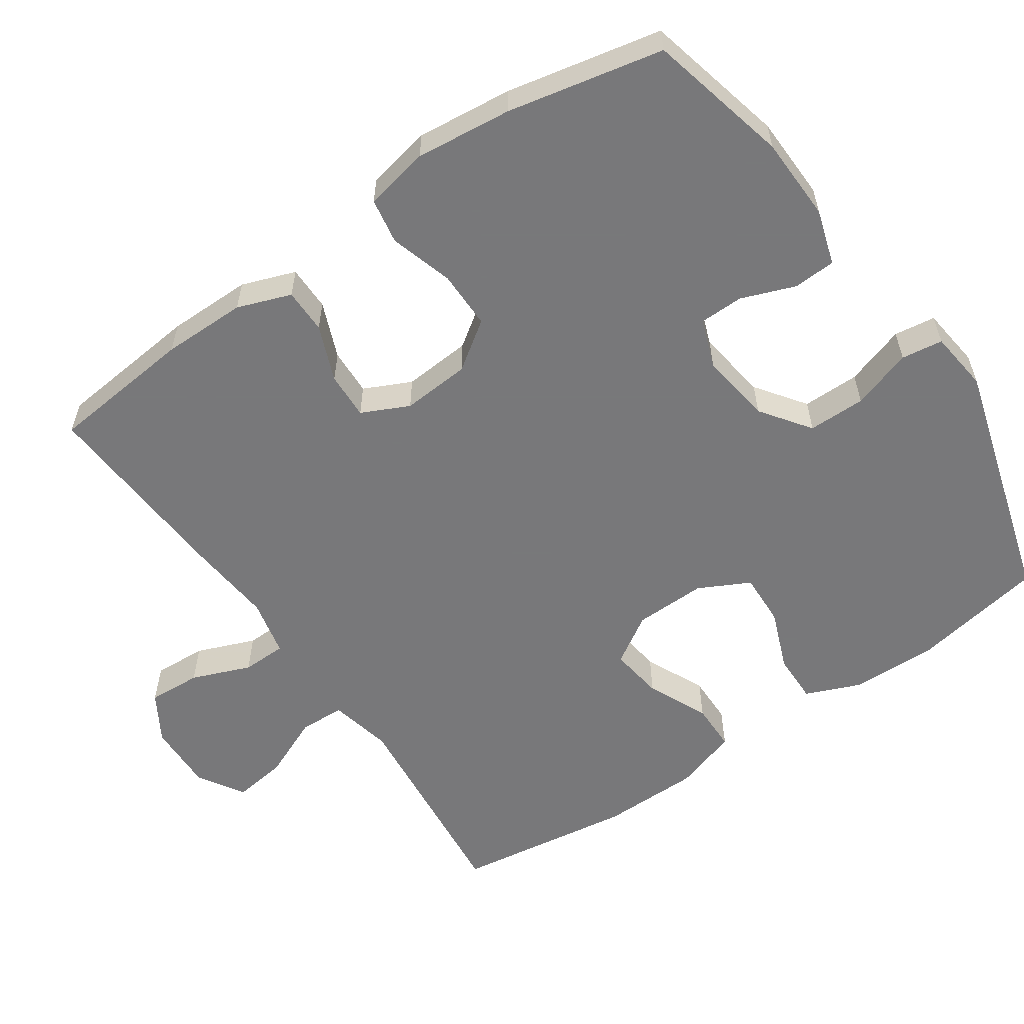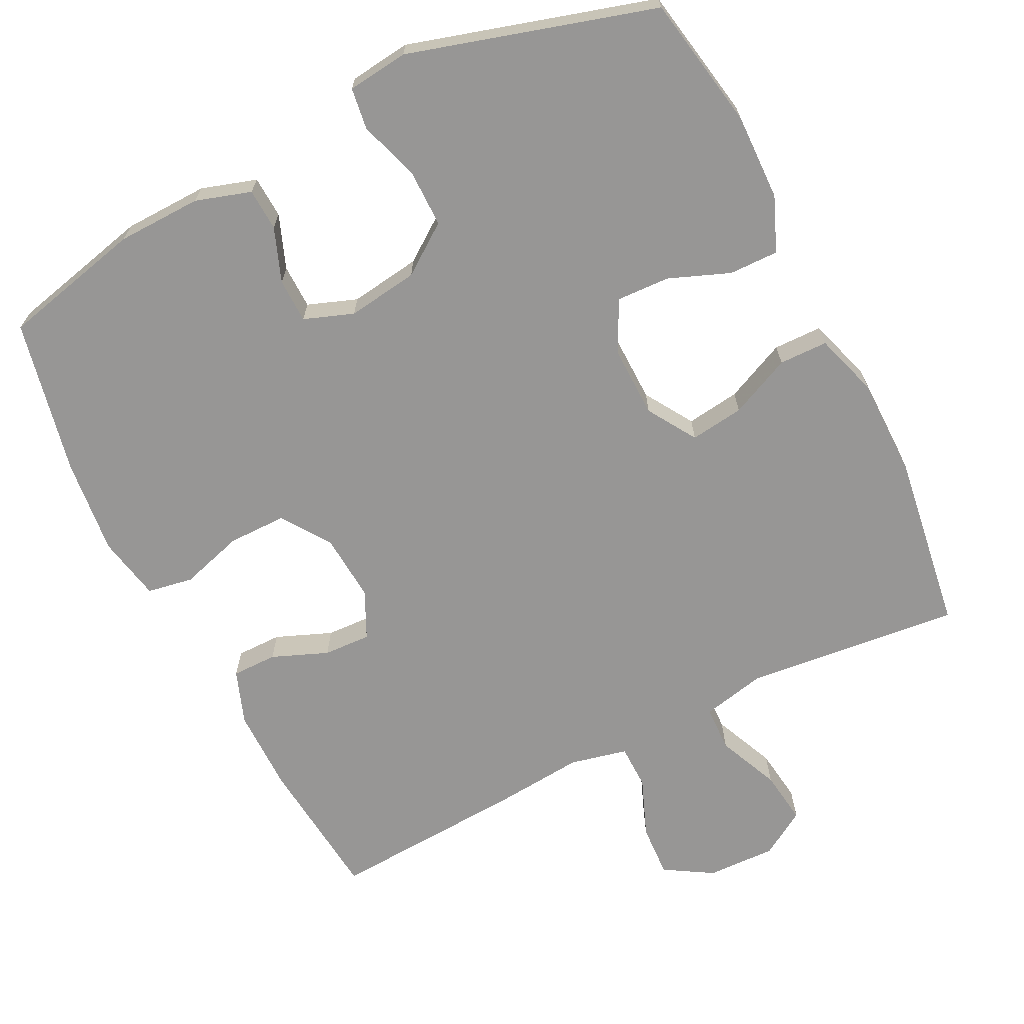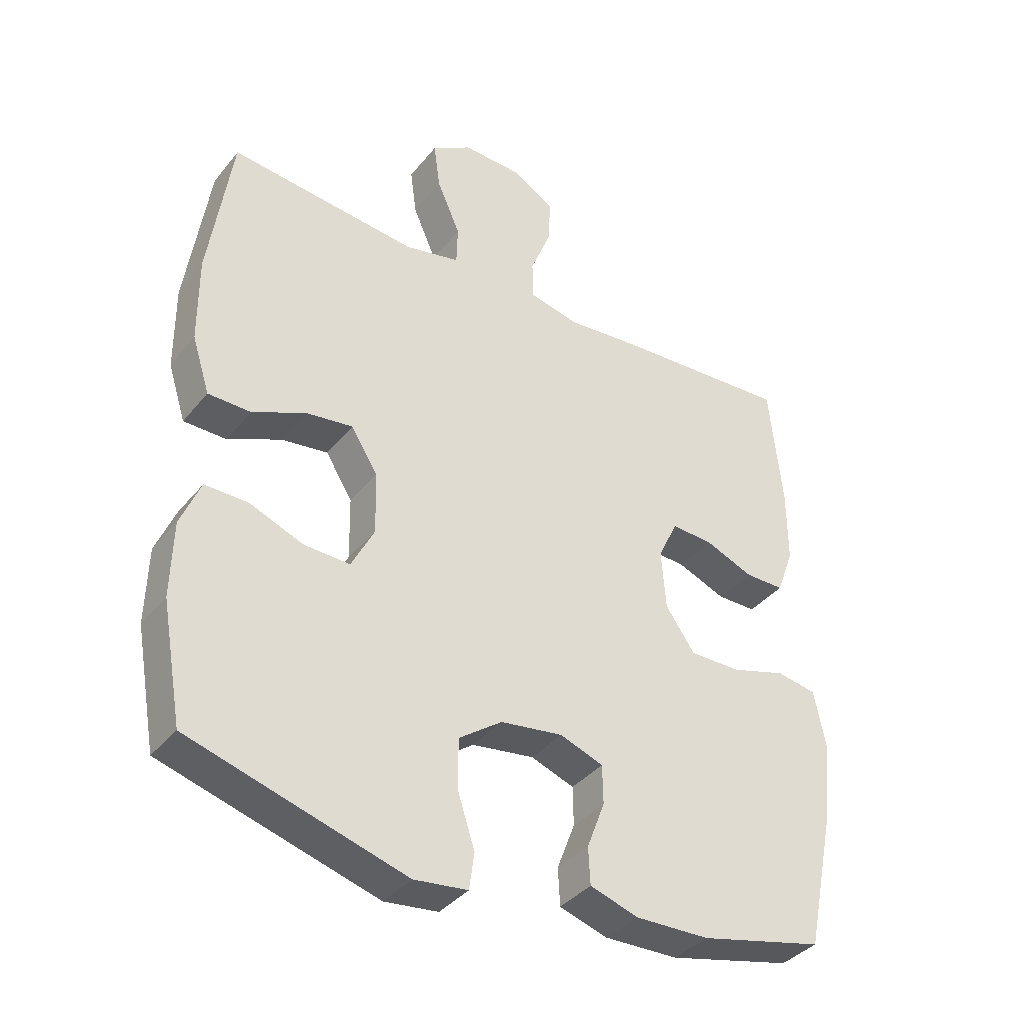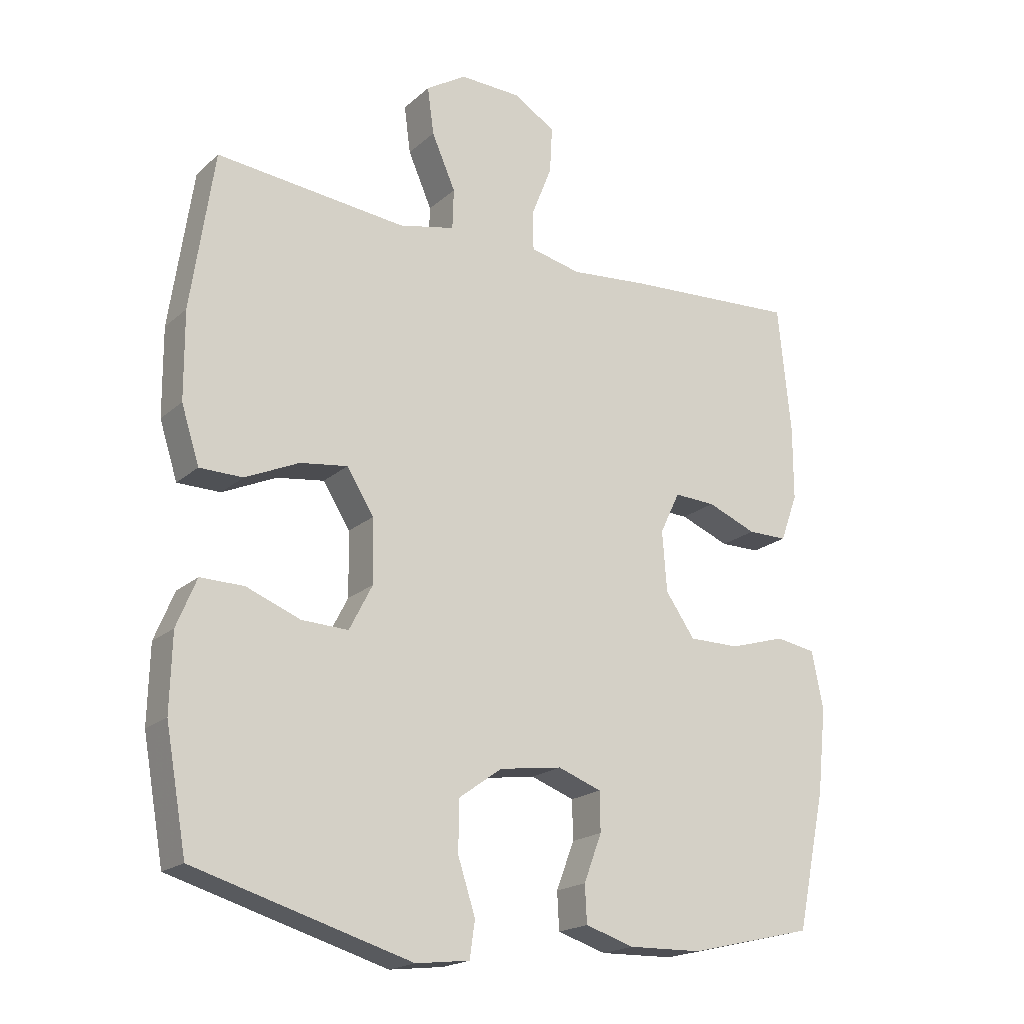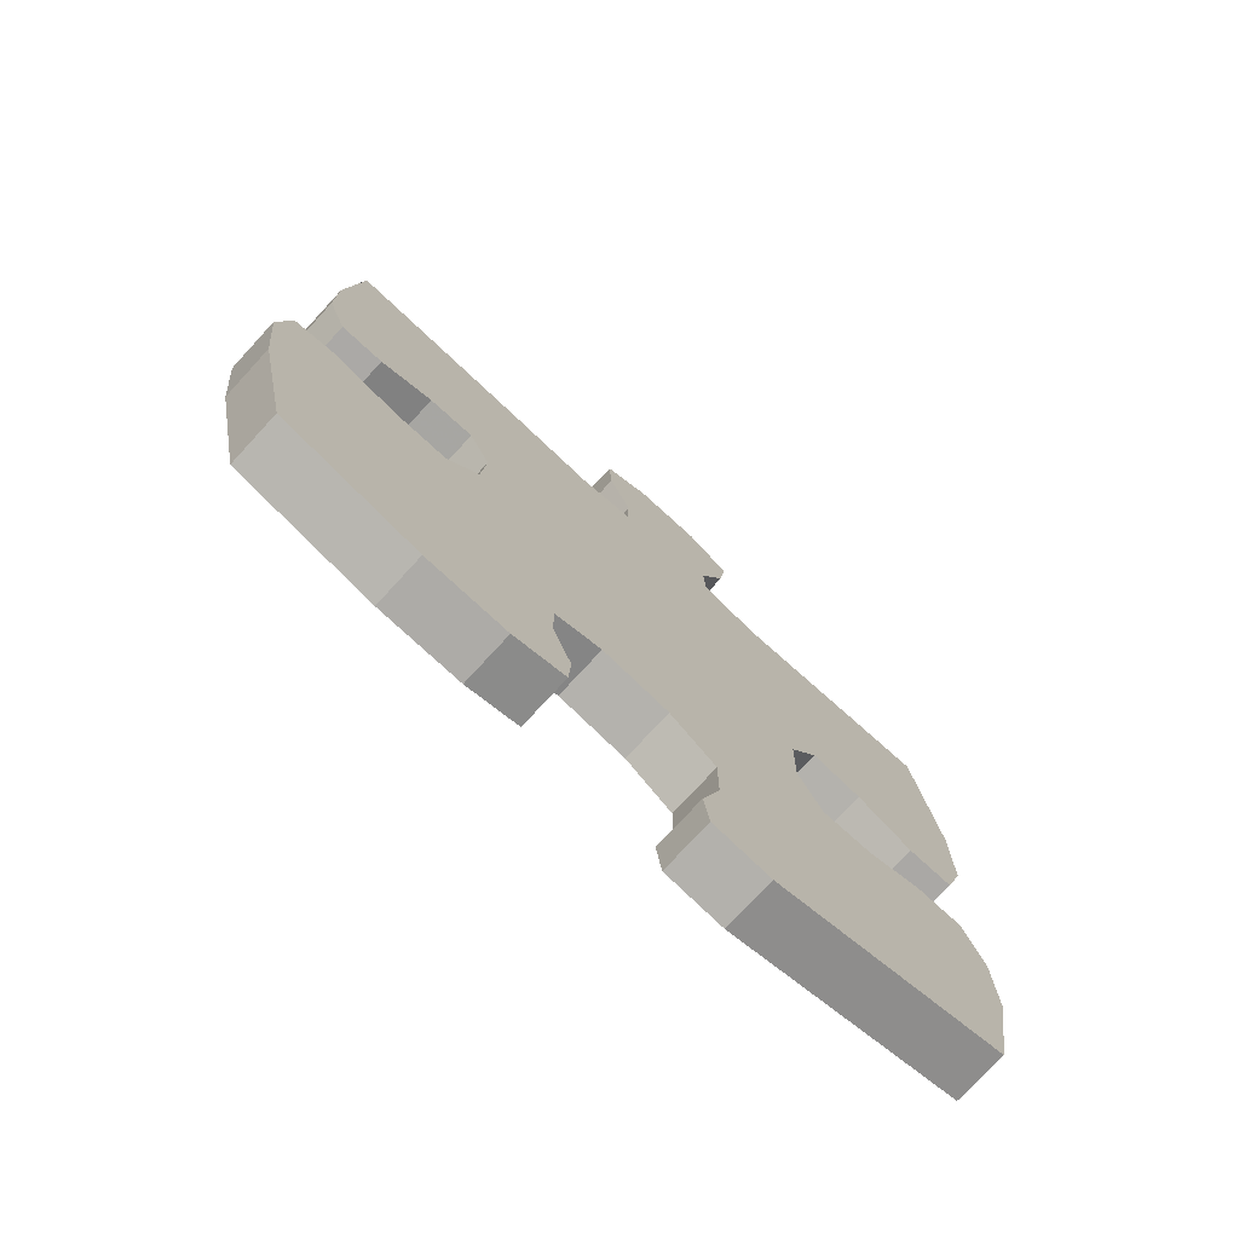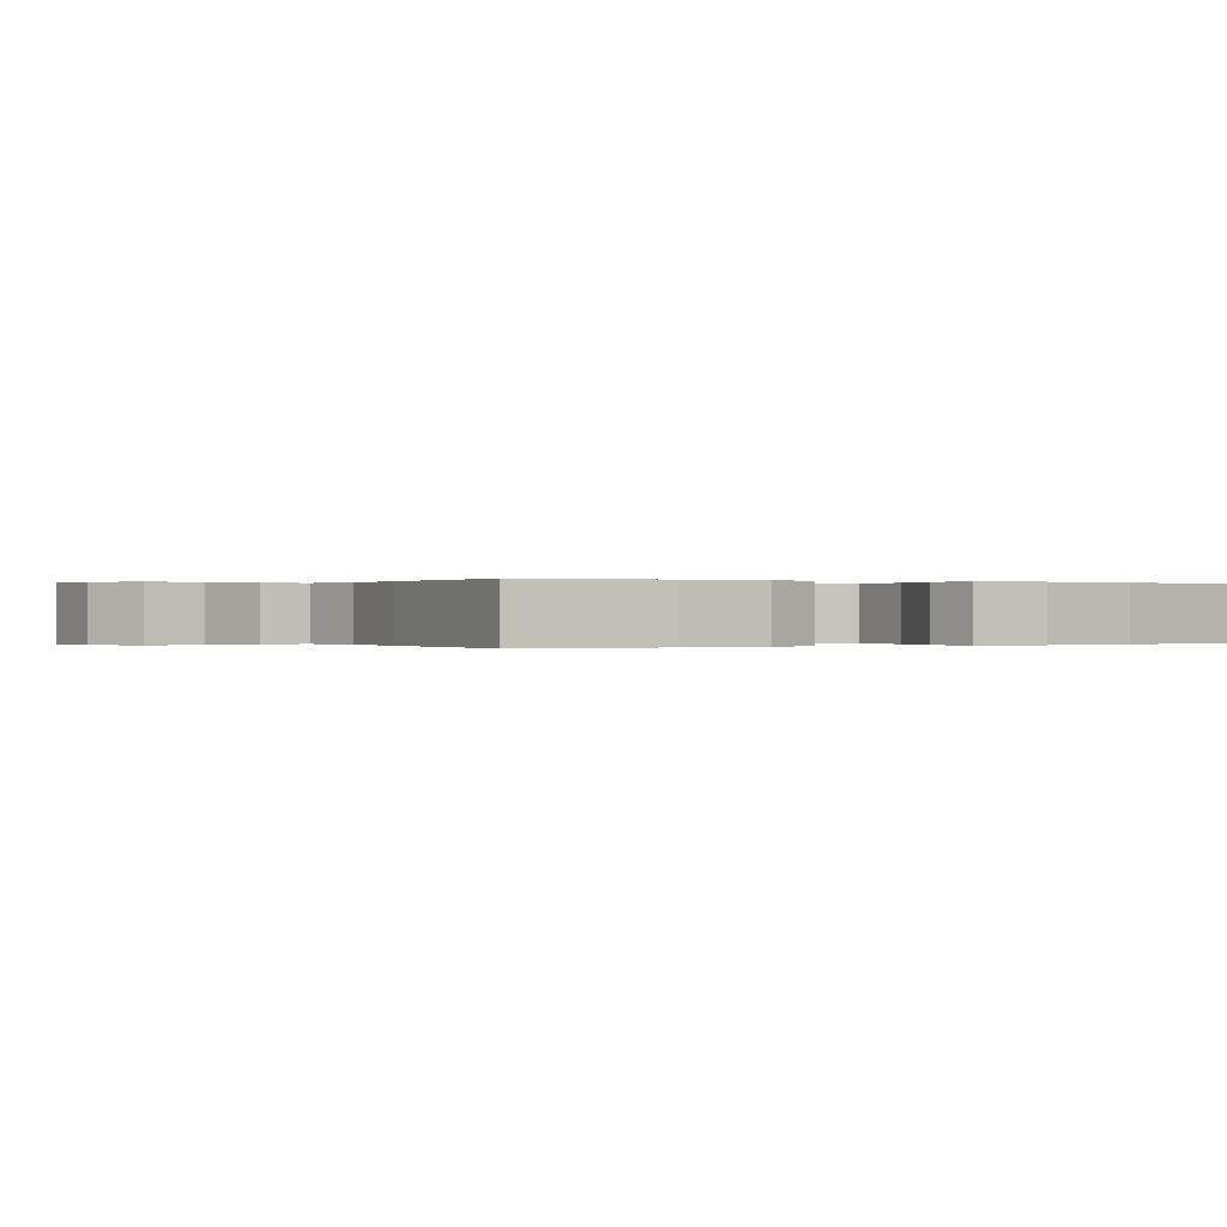
<metadata>
{"format":"obj","ext":"obj","renderer":"f3d","projection":"perspective","resolution":1024,"background":"white","views":[{"elev":-57.6,"azim":124.6,"up":"+Y"},{"elev":-67.9,"azim":-153.4,"up":"+Y"},{"elev":-37.6,"azim":-34.1,"up":"+Z"},{"elev":-19.3,"azim":-32.5,"up":"+Z"},{"elev":-75.6,"azim":137.4,"up":"+Z"},{"elev":-0.0,"azim":59.1,"up":"+Y"}]}
</metadata>
<code>
v 0.5 0.07 -0.5
v 0.305 0.07 -0.546
v 0.189 0.07 -0.549
v 0.113 0.07 -0.525
v 0.11 0.07 -0.467
v 0.138 0.07 -0.393
v 0.137 0.07 -0.332
v 0.069 0.07 -0.307
v -0.029 0.07 -0.321
v -0.097 0.07 -0.37
v -0.097 0.07 -0.449
v -0.07 0.07 -0.532
v -0.078 0.07 -0.589
v -0.162 0.07 -0.599
v -0.5 0.07 -0.5
v -0.533 0.07 -0.316
v -0.53 0.07 -0.197
v -0.499 0.07 -0.122
v -0.431 0.07 -0.123
v -0.347 0.07 -0.156
v -0.274 0.07 -0.159
v -0.238 0.07 -0.089
v -0.24 0.07 0.01
v -0.282 0.07 0.077
v -0.356 0.07 0.067
v -0.44 0.07 0.029
v -0.507 0.07 0.03
v -0.535 0.07 0.118
v -0.536 0.07 0.254
v -0.5 0.07 0.5
v -0.203 0.07 0.469
v -0.116 0.07 0.488
v -0.114 0.07 0.551
v -0.151 0.07 0.636
v -0.161 0.07 0.71
v -0.098 0.07 0.749
v -0.003 0.07 0.746
v 0.063 0.07 0.706
v 0.059 0.07 0.633
v 0.027 0.07 0.552
v 0.028 0.07 0.491
v 0.107 0.07 0.473
v 0.229 0.07 0.484
v 0.5 0.07 0.5
v 0.52 0.07 0.301
v 0.52 0.07 0.185
v 0.493 0.07 0.111
v 0.431 0.07 0.111
v 0.354 0.07 0.142
v 0.289 0.07 0.145
v 0.258 0.07 0.08
v 0.265 0.07 -0.014
v 0.311 0.07 -0.08
v 0.391 0.07 -0.08
v 0.478 0.07 -0.054
v 0.541 0.07 -0.065
v 0.559 0.07 -0.154
v 0.545 0.07 -0.286
v 0.5 0 -0.5
v 0.305 0 -0.546
v 0.189 0 -0.549
v 0.113 0 -0.525
v 0.11 0 -0.467
v 0.138 0 -0.393
v 0.137 0 -0.332
v 0.069 0 -0.307
v -0.029 0 -0.321
v -0.097 0 -0.37
v -0.097 0 -0.449
v -0.07 0 -0.532
v -0.078 0 -0.589
v -0.162 0 -0.599
v -0.5 0 -0.5
v -0.533 0 -0.316
v -0.53 0 -0.197
v -0.499 0 -0.122
v -0.431 0 -0.123
v -0.347 0 -0.156
v -0.274 0 -0.159
v -0.238 0 -0.089
v -0.24 0 0.01
v -0.282 0 0.077
v -0.356 0 0.067
v -0.44 0 0.029
v -0.507 0 0.03
v -0.535 0 0.118
v -0.536 0 0.254
v -0.5 0 0.5
v -0.203 0 0.469
v -0.116 0 0.488
v -0.114 0 0.551
v -0.151 0 0.636
v -0.161 0 0.71
v -0.098 0 0.749
v -0.003 0 0.746
v 0.063 0 0.706
v 0.059 0 0.633
v 0.027 0 0.552
v 0.028 0 0.491
v 0.107 0 0.473
v 0.229 0 0.484
v 0.5 0 0.5
v 0.52 0 0.301
v 0.52 0 0.185
v 0.493 0 0.111
v 0.431 0 0.111
v 0.354 0 0.142
v 0.289 0 0.145
v 0.258 0 0.08
v 0.265 0 -0.014
v 0.311 0 -0.08
v 0.391 0 -0.08
v 0.478 0 -0.054
v 0.541 0 -0.065
v 0.559 0 -0.154
v 0.545 0 -0.286
f 54 55 56 57
f 53 54 57 58
f 46 47 48 49
f 46 49 50
f 45 46 50
f 42 43 44 45
f 41 42 45 50
f 37 38 39 40
f 37 40 41
f 36 37 41
f 33 34 35 36
f 32 33 36 41
f 31 32 41 50
f 25 26 27 28
f 24 25 28 29
f 17 18 19 20
f 17 20 21
f 16 17 21
f 15 16 21
f 14 15 21
f 11 12 13 14
f 10 11 14 21
f 9 10 21 22
f 3 4 5 6
f 3 6 7
f 2 3 7
f 53 58 1 2
f 52 53 2 7
f 51 52 7 8
f 24 29 30 31
f 23 24 31 50
f 22 23 50 51
f 8 9 22 51
f 115 114 113 112
f 116 115 112 111
f 107 106 105 104
f 108 107 104
f 108 104 103
f 103 102 101 100
f 108 103 100 99
f 98 97 96 95
f 99 98 95
f 99 95 94
f 94 93 92 91
f 99 94 91 90
f 108 99 90 89
f 86 85 84 83
f 87 86 83 82
f 78 77 76 75
f 79 78 75
f 79 75 74
f 79 74 73
f 79 73 72
f 72 71 70 69
f 79 72 69 68
f 80 79 68 67
f 64 63 62 61
f 65 64 61
f 65 61 60
f 60 59 116 111
f 65 60 111 110
f 66 65 110 109
f 89 88 87 82
f 108 89 82 81
f 109 108 81 80
f 109 80 67 66
f 1 59 60 2
f 2 60 61 3
f 3 61 62 4
f 4 62 63 5
f 5 63 64 6
f 6 64 65 7
f 7 65 66 8
f 8 66 67 9
f 9 67 68 10
f 10 68 69 11
f 11 69 70 12
f 12 70 71 13
f 13 71 72 14
f 14 72 73 15
f 15 73 74 16
f 16 74 75 17
f 17 75 76 18
f 18 76 77 19
f 19 77 78 20
f 20 78 79 21
f 21 79 80 22
f 22 80 81 23
f 23 81 82 24
f 24 82 83 25
f 25 83 84 26
f 26 84 85 27
f 27 85 86 28
f 28 86 87 29
f 29 87 88 30
f 30 88 89 31
f 31 89 90 32
f 32 90 91 33
f 33 91 92 34
f 34 92 93 35
f 35 93 94 36
f 36 94 95 37
f 37 95 96 38
f 38 96 97 39
f 39 97 98 40
f 40 98 99 41
f 41 99 100 42
f 42 100 101 43
f 43 101 102 44
f 44 102 103 45
f 45 103 104 46
f 46 104 105 47
f 47 105 106 48
f 48 106 107 49
f 49 107 108 50
f 50 108 109 51
f 51 109 110 52
f 52 110 111 53
f 53 111 112 54
f 54 112 113 55
f 55 113 114 56
f 56 114 115 57
f 57 115 116 58
f 58 116 59 1

</code>
